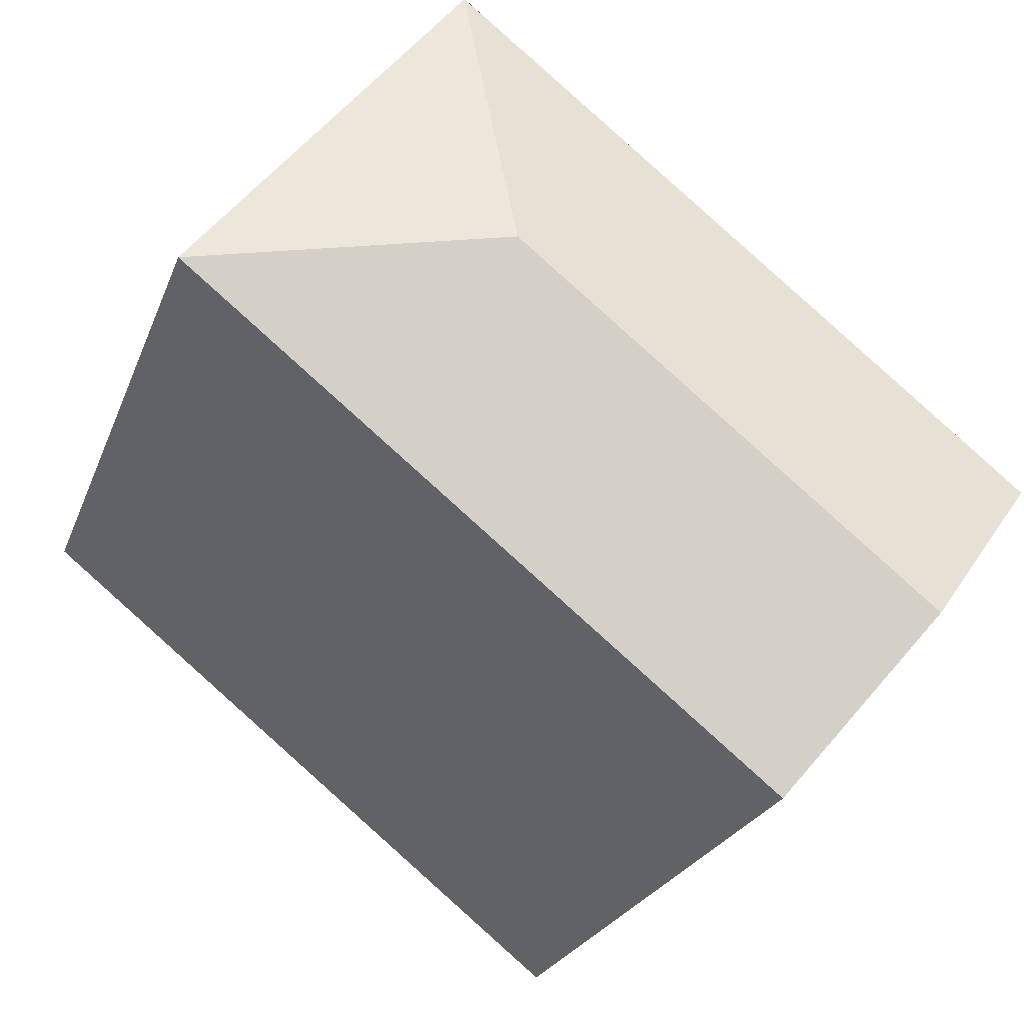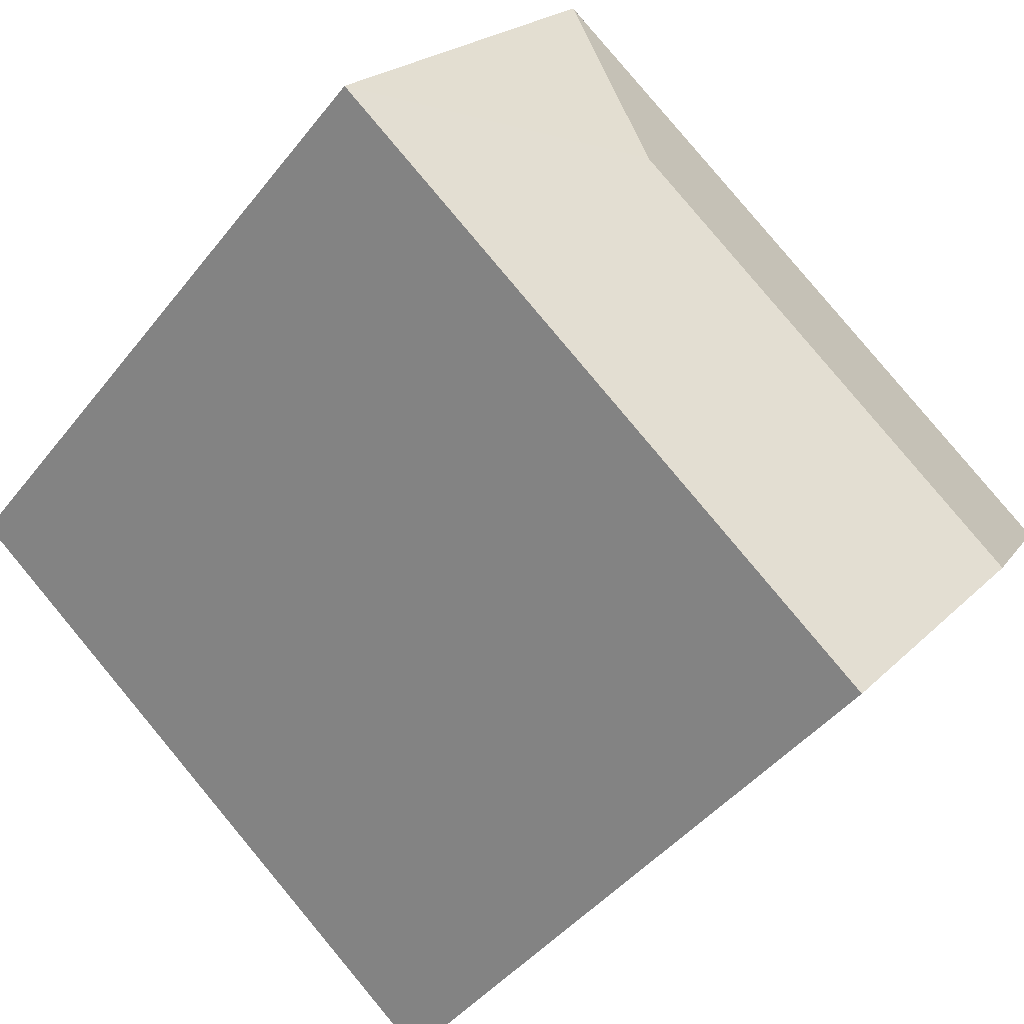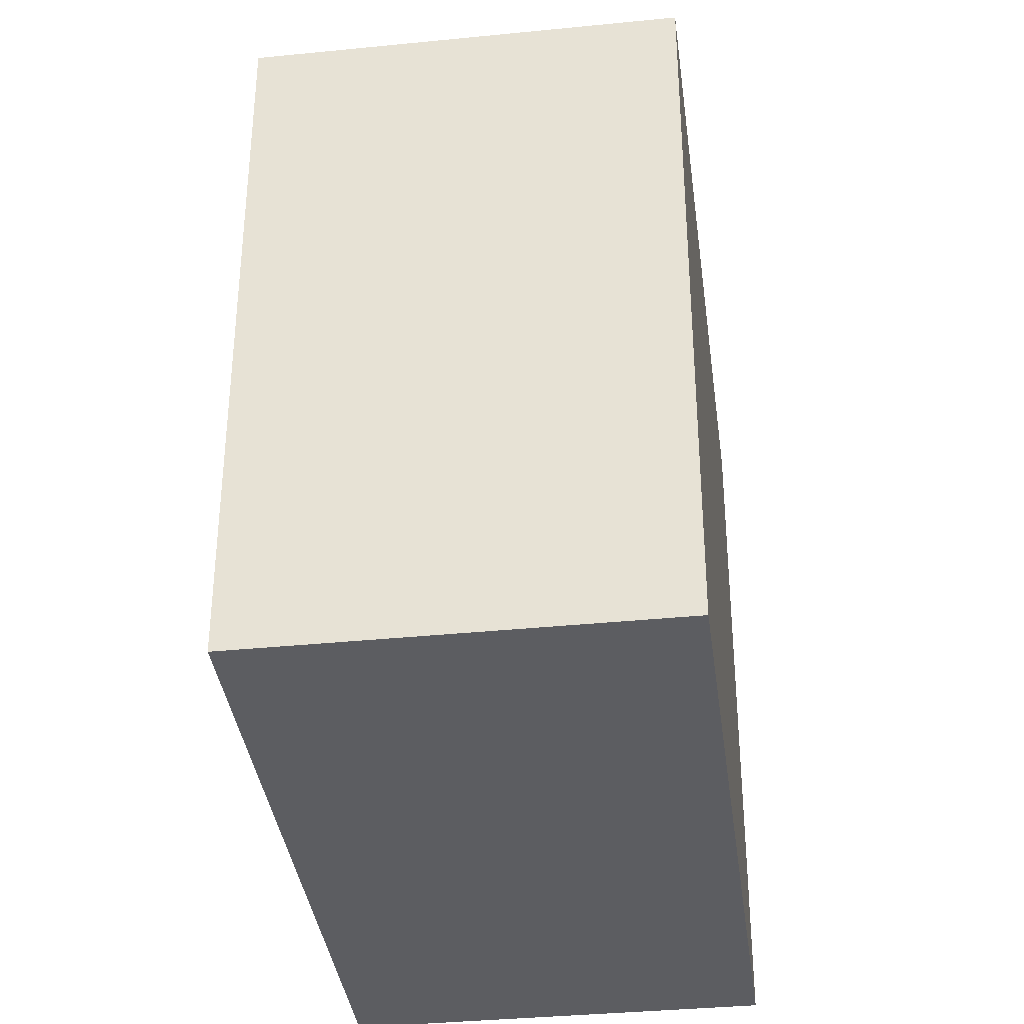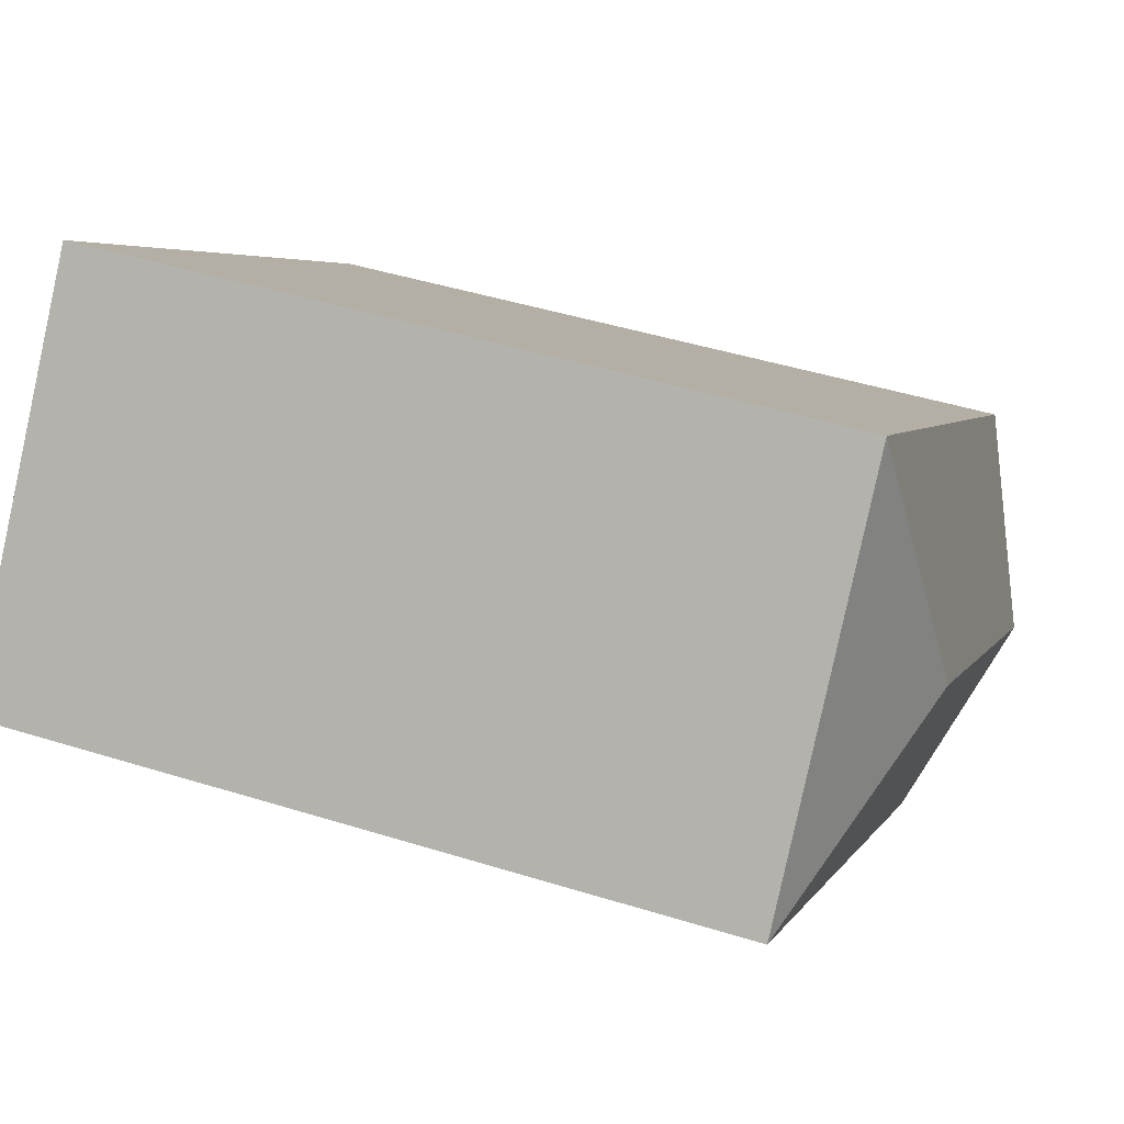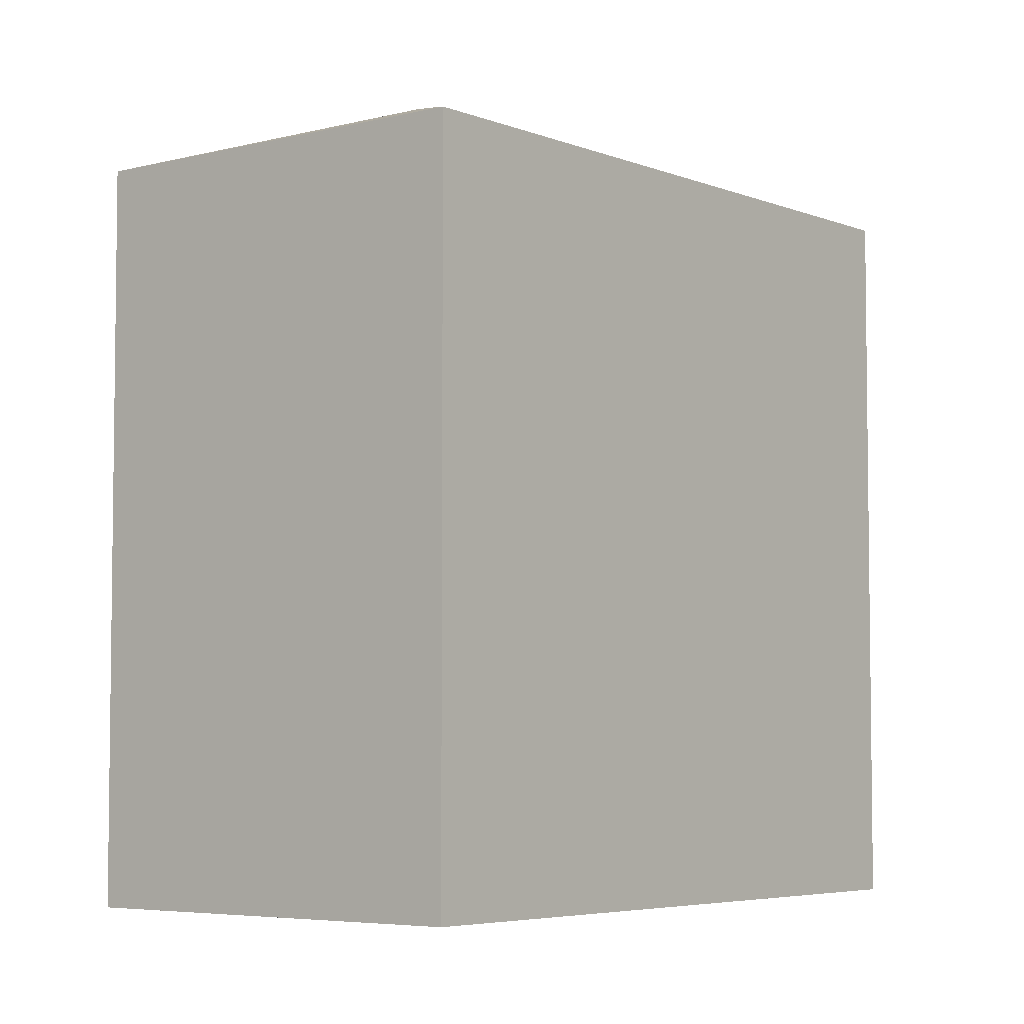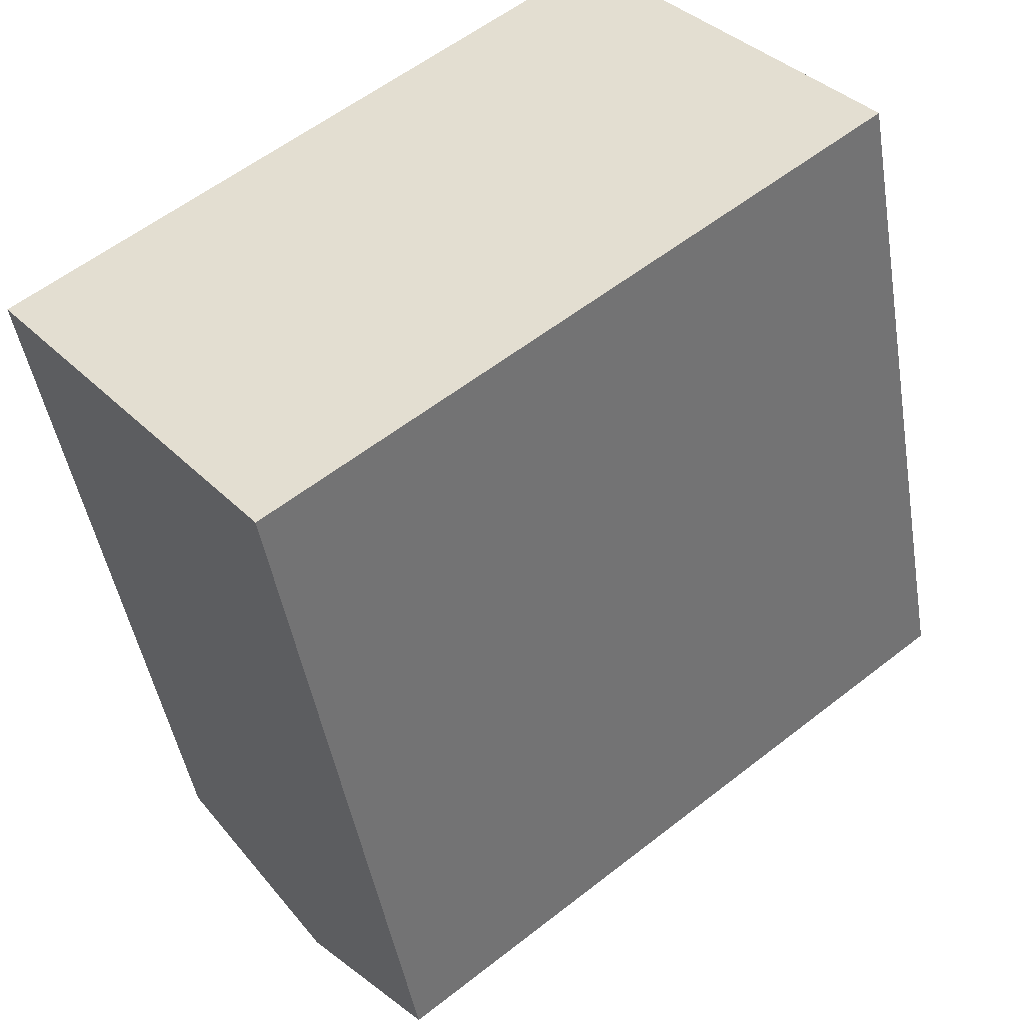
<metadata>
{"format":"obj","ext":"obj","renderer":"f3d","projection":"perspective","resolution":1024,"background":"white","views":[{"elev":-23.3,"azim":162.9,"up":"+Z"},{"elev":-43.2,"azim":145.2,"up":"+Z"},{"elev":-37.0,"azim":58.6,"up":"+Y"},{"elev":45.0,"azim":109.9,"up":"+Z"},{"elev":-5.0,"azim":89.9,"up":"+Y"},{"elev":-45.9,"azim":9.4,"up":"+Z"}]}
</metadata>
<code>
v  26.62 23.54 4.398
v  17.26 25.85 5.087
v  18.31 23.54 14.74
v  26.91 23.54 4.037
v  17.46 23.53 14.09
v  10.54 23.54 8.506
v  4.266 25.85 -5.356
v  6.773 23.54 5.464
v  0 23.55 1.442e-15
v  8.545 23.54 -10.73
v  0 0 0
v  18.3 23.53 14.76
v  17.46 -8.627e-16 14.09
v  18.3 -9.037e-16 14.76
v  6.773 -3.346e-16 5.464
v  10.54 -5.208e-16 8.506
v  26.91 -2.472e-16 4.037
v  18.31 -9.028e-16 14.74
v  26.62 -2.693e-16 4.398
v  8.545 6.57e-16 -10.73
v  4.266 3.28e-16 -5.356
g defaultobject
f 1 2 3
f 2 1 4
f 2 5 3
f 5 2 6
f 6 2 7
f 6 7 8
f 8 7 9
f 7 4 10
f 4 7 2
f 11 8 9
f 8 11 6
f 6 11 5
f 5 11 12
f 12 11 13
f 12 13 14
f 13 11 15
f 13 15 16
f 14 3 12
f 3 14 1
f 1 14 4
f 4 14 17
f 17 14 18
f 17 18 19
f 17 10 4
f 10 17 20
f 10 9 7
f 9 10 11
f 11 10 21
f 21 10 20
f 13 18 14
f 18 13 19
f 19 13 17
f 17 13 20
f 20 13 16
f 20 16 15
f 20 15 21
f 21 15 11

</code>
